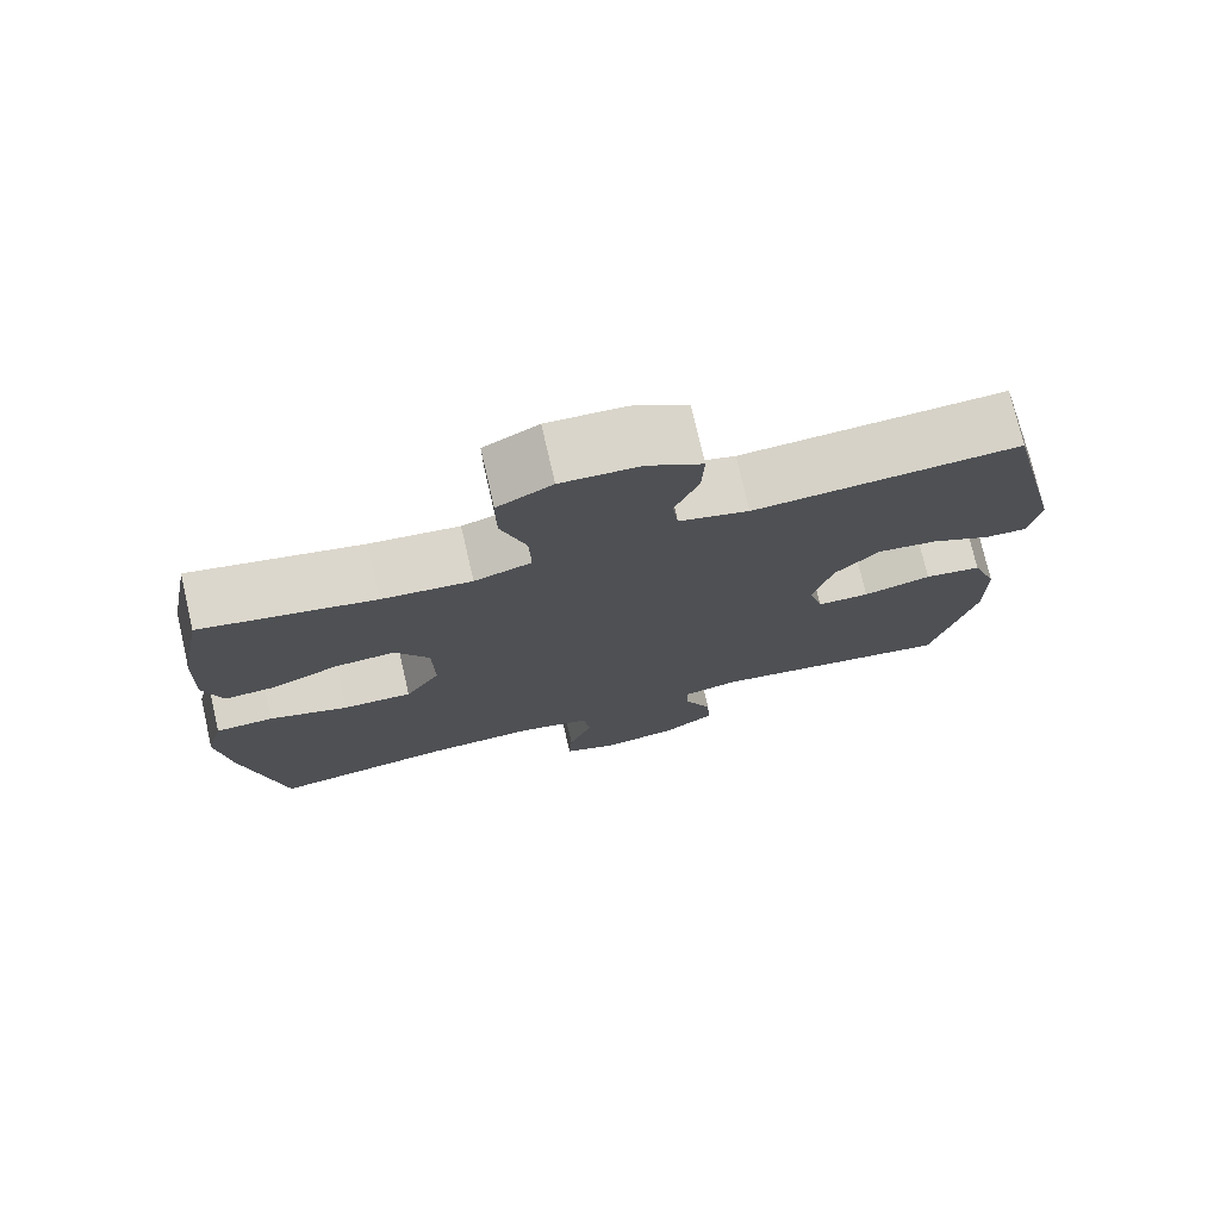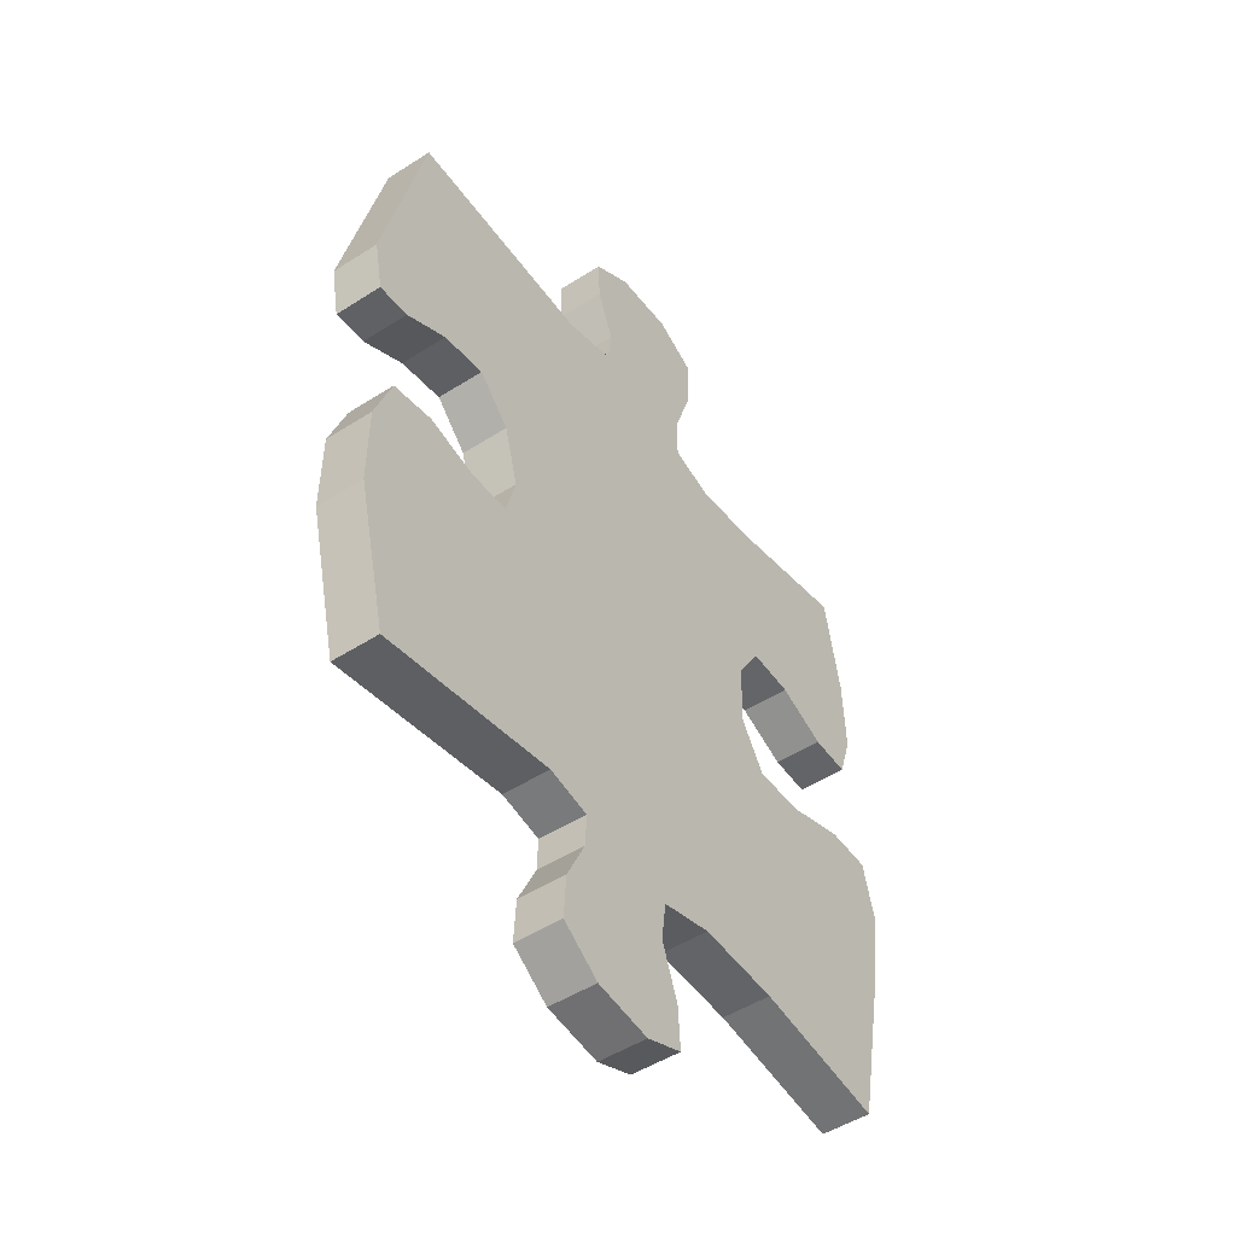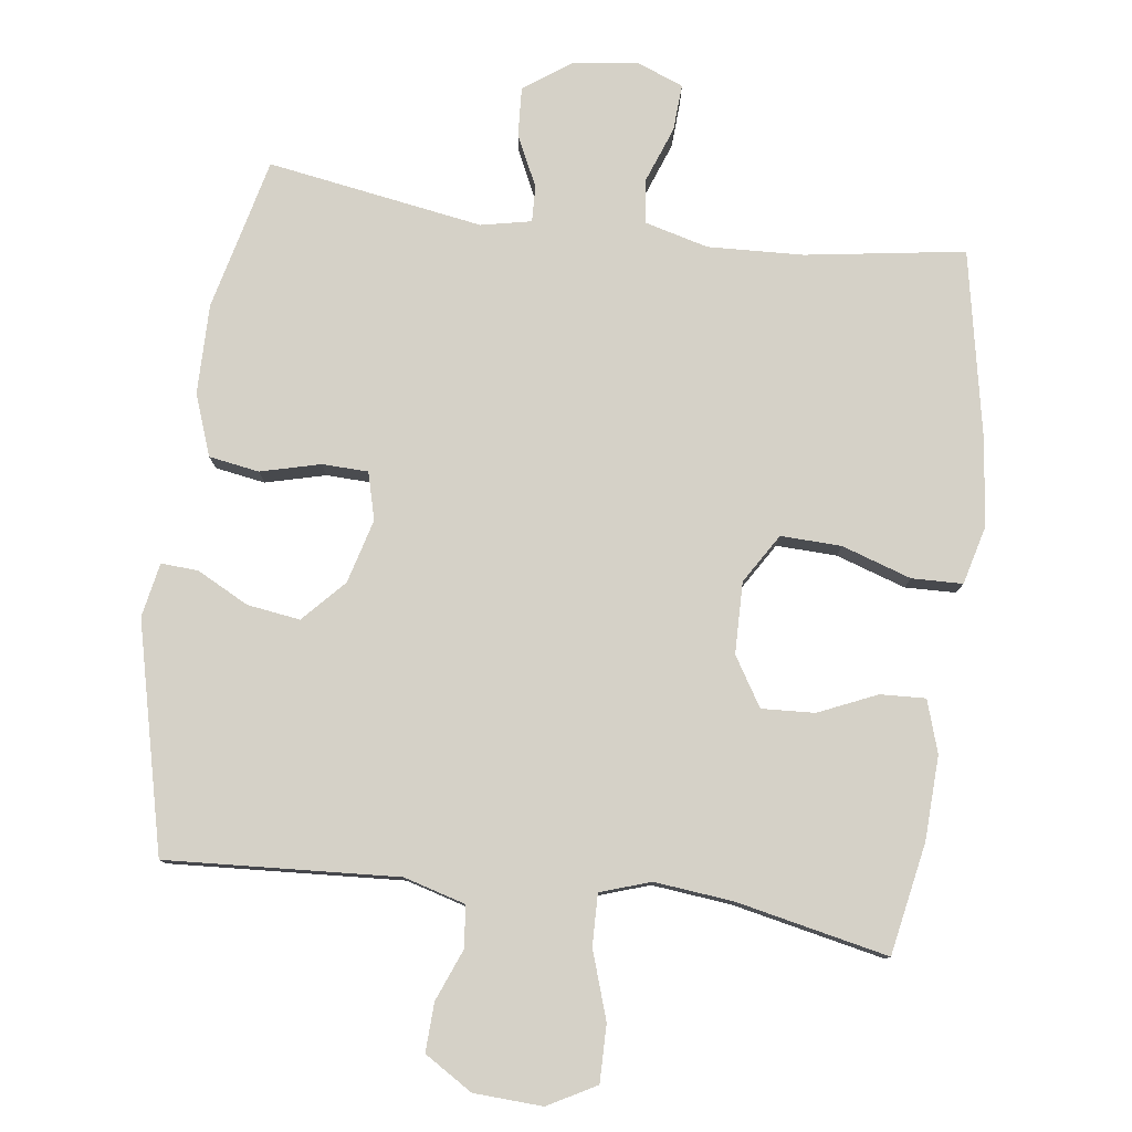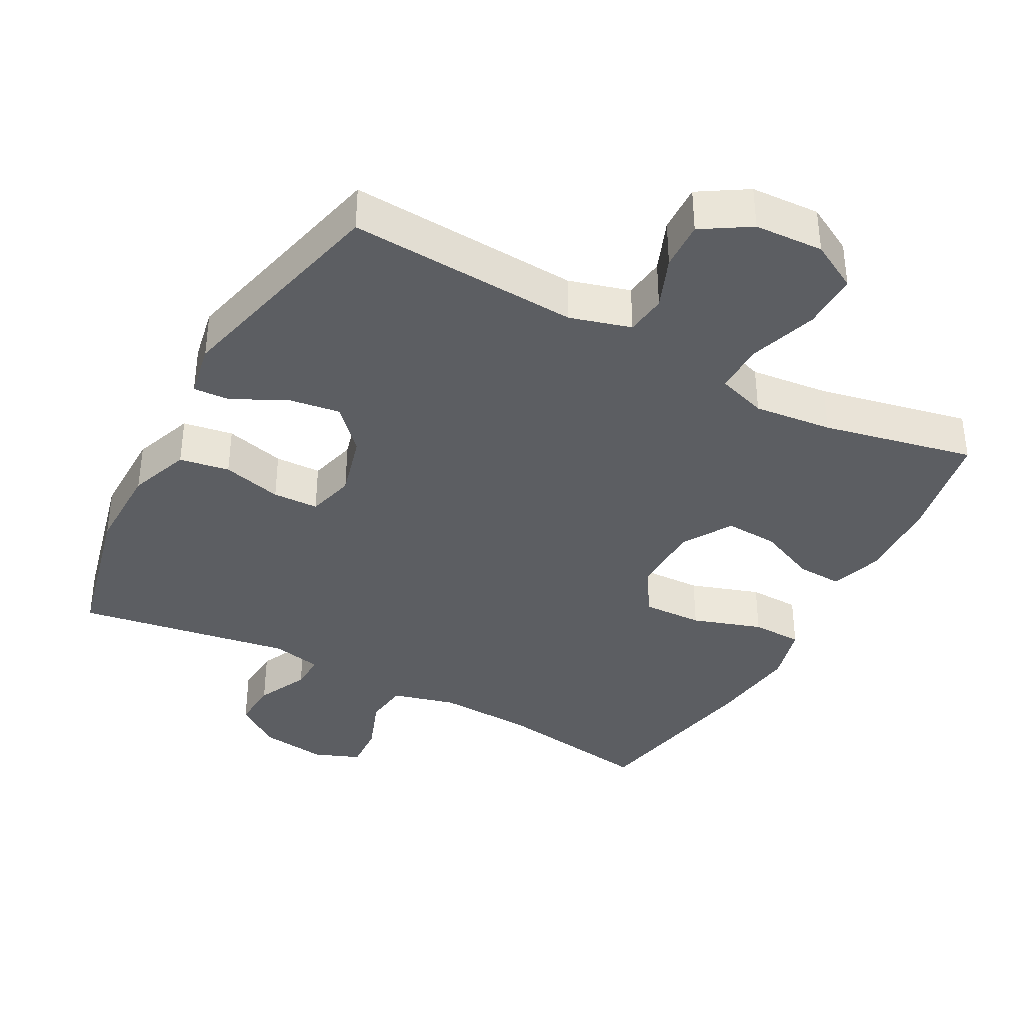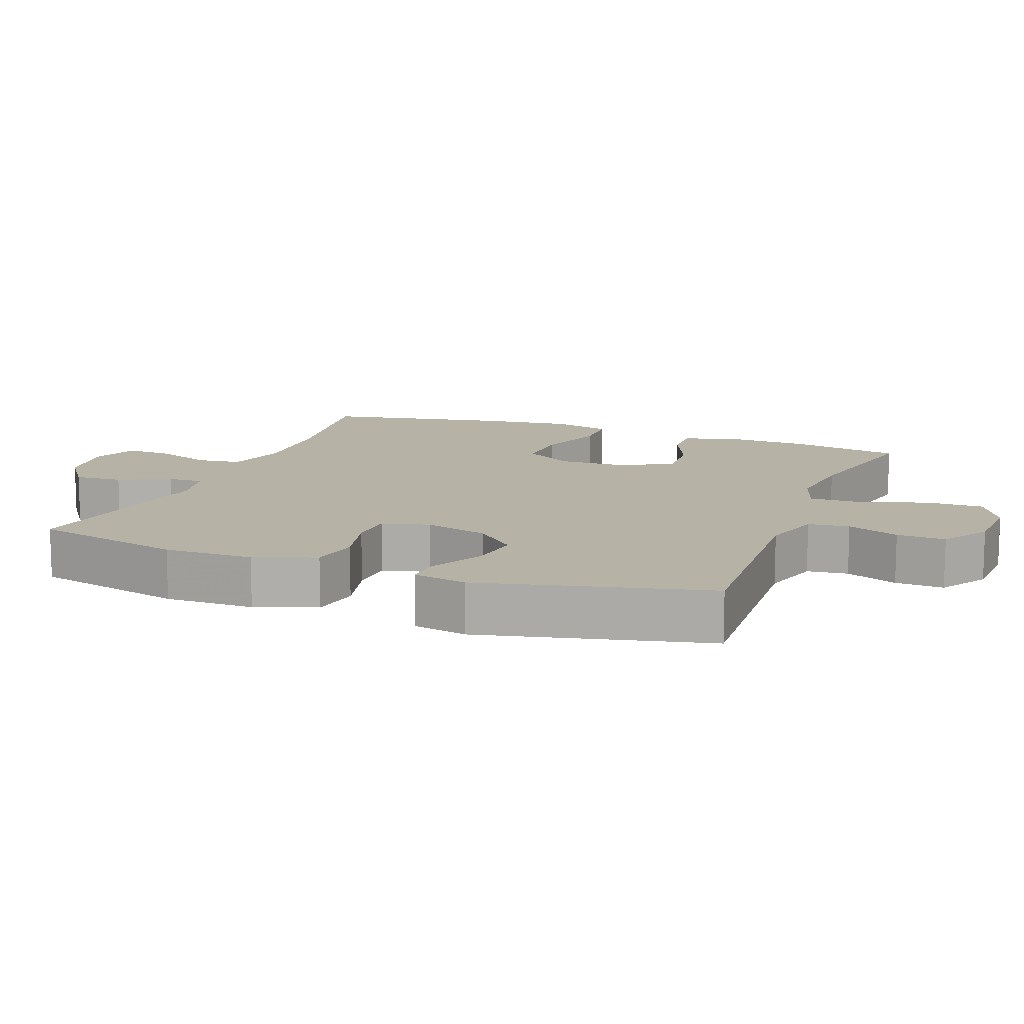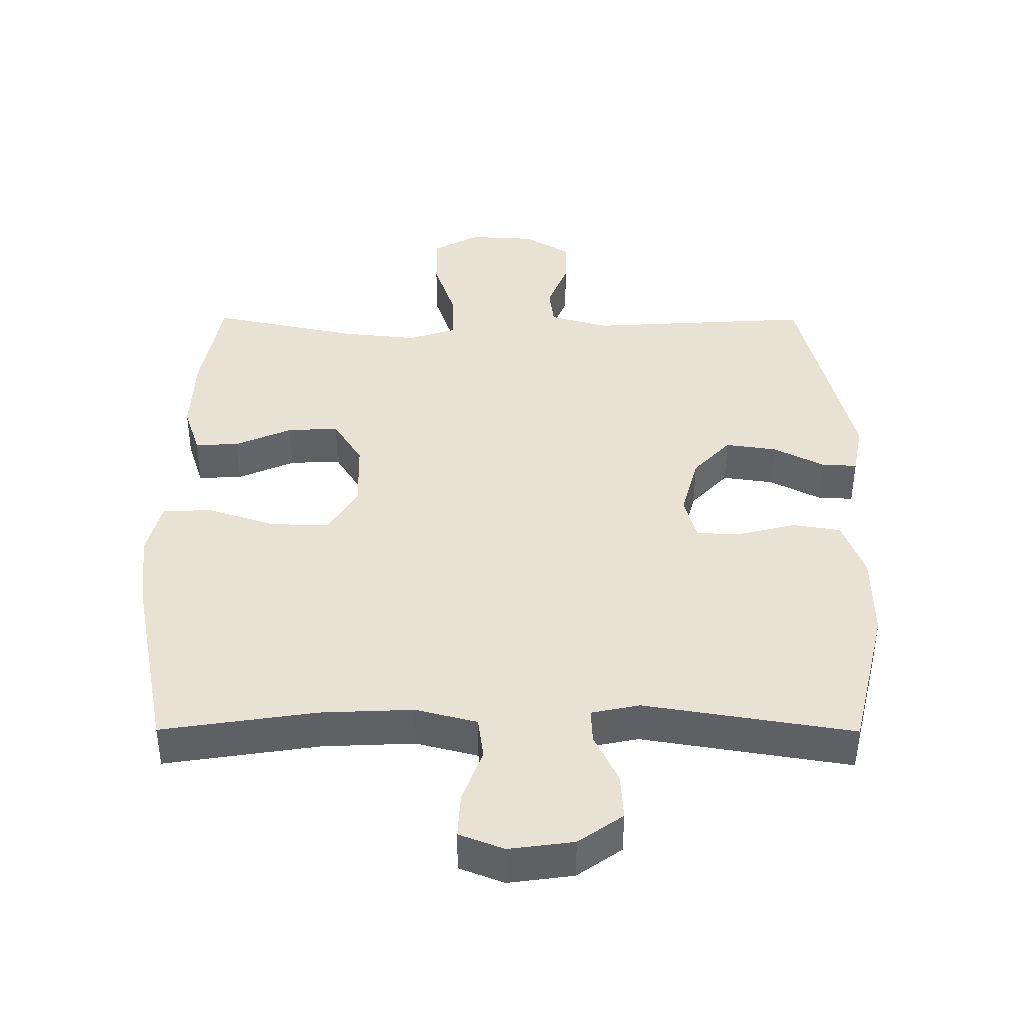
<metadata>
{"format":"obj","ext":"obj","renderer":"f3d","projection":"perspective","resolution":1024,"background":"white","views":[{"elev":75.6,"azim":167.0,"up":"+Z"},{"elev":-49.3,"azim":-54.6,"up":"+Z"},{"elev":79.2,"azim":7.5,"up":"+Y"},{"elev":-37.7,"azim":-28.4,"up":"+Y"},{"elev":12.3,"azim":-69.0,"up":"+Y"},{"elev":-49.4,"azim":179.8,"up":"+Z"}]}
</metadata>
<code>
v -0.5 0.07 0.5
v -0.167 0.07 0.48
v -0.079 0.07 0.505
v -0.072 0.07 0.564
v -0.102 0.07 0.639
v -0.105 0.07 0.709
v -0.036 0.07 0.752
v 0.063 0.07 0.757
v 0.132 0.07 0.719
v 0.131 0.07 0.637
v 0.099 0.07 0.54
v 0.097 0.07 0.466
v 0.169 0.07 0.442
v 0.282 0.07 0.454
v 0.5 0.07 0.5
v 0.53 0.07 0.34
v 0.535 0.07 0.219
v 0.511 0.07 0.144
v 0.446 0.07 0.147
v 0.362 0.07 0.184
v 0.286 0.07 0.188
v 0.243 0.07 0.118
v 0.241 0.07 0.015
v 0.285 0.07 -0.056
v 0.372 0.07 -0.053
v 0.472 0.07 -0.02
v 0.545 0.07 -0.022
v 0.567 0.07 -0.107
v 0.551 0.07 -0.237
v 0.5 0.07 -0.5
v 0.271 0.07 -0.465
v 0.134 0.07 -0.459
v 0.043 0.07 -0.483
v 0.035 0.07 -0.546
v 0.065 0.07 -0.627
v 0.069 0.07 -0.694
v 0.003 0.07 -0.72
v -0.093 0.07 -0.707
v -0.159 0.07 -0.66
v -0.155 0.07 -0.59
v -0.12 0.07 -0.516
v -0.118 0.07 -0.464
v -0.19 0.07 -0.449
v -0.5 0.07 -0.5
v -0.553 0.07 -0.281
v -0.552 0.07 -0.152
v -0.52 0.07 -0.064
v -0.448 0.07 -0.052
v -0.362 0.07 -0.074
v -0.296 0.07 -0.072
v -0.278 0.07 -0.004
v -0.303 0.07 0.088
v -0.359 0.07 0.148
v -0.435 0.07 0.137
v -0.51 0.07 0.098
v -0.563 0.07 0.095
v -0.578 0.07 0.173
v -0.5 0 0.5
v -0.167 0 0.48
v -0.079 0 0.505
v -0.072 0 0.564
v -0.102 0 0.639
v -0.105 0 0.709
v -0.036 0 0.752
v 0.063 0 0.757
v 0.132 0 0.719
v 0.131 0 0.637
v 0.099 0 0.54
v 0.097 0 0.466
v 0.169 0 0.442
v 0.282 0 0.454
v 0.5 0 0.5
v 0.53 0 0.34
v 0.535 0 0.219
v 0.511 0 0.144
v 0.446 0 0.147
v 0.362 0 0.184
v 0.286 0 0.188
v 0.243 0 0.118
v 0.241 0 0.015
v 0.285 0 -0.056
v 0.372 0 -0.053
v 0.472 0 -0.02
v 0.545 0 -0.022
v 0.567 0 -0.107
v 0.551 0 -0.237
v 0.5 0 -0.5
v 0.271 0 -0.465
v 0.134 0 -0.459
v 0.043 0 -0.483
v 0.035 0 -0.546
v 0.065 0 -0.627
v 0.069 0 -0.694
v 0.003 0 -0.72
v -0.093 0 -0.707
v -0.159 0 -0.66
v -0.155 0 -0.59
v -0.12 0 -0.516
v -0.118 0 -0.464
v -0.19 0 -0.449
v -0.5 0 -0.5
v -0.553 0 -0.281
v -0.552 0 -0.152
v -0.52 0 -0.064
v -0.448 0 -0.052
v -0.362 0 -0.074
v -0.296 0 -0.072
v -0.278 0 -0.004
v -0.303 0 0.088
v -0.359 0 0.148
v -0.435 0 0.137
v -0.51 0 0.098
v -0.563 0 0.095
v -0.578 0 0.173
f 54 55 56 57
f 53 54 57 1
f 52 53 1 2
f 51 52 2 3
f 50 51 3
f 46 47 48 49
f 46 49 50
f 43 44 45 46
f 42 43 46 50
f 38 39 40 41
f 38 41 42
f 37 38 42
f 34 35 36 37
f 33 34 37 42
f 32 33 42 50
f 28 29 30 31
f 25 26 27 28
f 24 25 28 31
f 23 24 31 32
f 17 18 19 20
f 17 20 21
f 14 15 16 17
f 13 14 17 21
f 12 13 21 22
f 8 9 10 11
f 8 11 12
f 7 8 12
f 4 5 6 7
f 3 4 7 12
f 22 23 32 50
f 3 12 22 50
f 114 113 112 111
f 58 114 111 110
f 59 58 110 109
f 60 59 109 108
f 60 108 107
f 106 105 104 103
f 107 106 103
f 103 102 101 100
f 107 103 100 99
f 98 97 96 95
f 99 98 95
f 99 95 94
f 94 93 92 91
f 99 94 91 90
f 107 99 90 89
f 88 87 86 85
f 85 84 83 82
f 88 85 82 81
f 89 88 81 80
f 77 76 75 74
f 78 77 74
f 74 73 72 71
f 78 74 71 70
f 79 78 70 69
f 68 67 66 65
f 69 68 65
f 69 65 64
f 64 63 62 61
f 69 64 61 60
f 107 89 80 79
f 107 79 69 60
f 1 58 59 2
f 2 59 60 3
f 3 60 61 4
f 4 61 62 5
f 5 62 63 6
f 6 63 64 7
f 7 64 65 8
f 8 65 66 9
f 9 66 67 10
f 10 67 68 11
f 11 68 69 12
f 12 69 70 13
f 13 70 71 14
f 14 71 72 15
f 15 72 73 16
f 16 73 74 17
f 17 74 75 18
f 18 75 76 19
f 19 76 77 20
f 20 77 78 21
f 21 78 79 22
f 22 79 80 23
f 23 80 81 24
f 24 81 82 25
f 25 82 83 26
f 26 83 84 27
f 27 84 85 28
f 28 85 86 29
f 29 86 87 30
f 30 87 88 31
f 31 88 89 32
f 32 89 90 33
f 33 90 91 34
f 34 91 92 35
f 35 92 93 36
f 36 93 94 37
f 37 94 95 38
f 38 95 96 39
f 39 96 97 40
f 40 97 98 41
f 41 98 99 42
f 42 99 100 43
f 43 100 101 44
f 44 101 102 45
f 45 102 103 46
f 46 103 104 47
f 47 104 105 48
f 48 105 106 49
f 49 106 107 50
f 50 107 108 51
f 51 108 109 52
f 52 109 110 53
f 53 110 111 54
f 54 111 112 55
f 55 112 113 56
f 56 113 114 57
f 57 114 58 1

</code>
